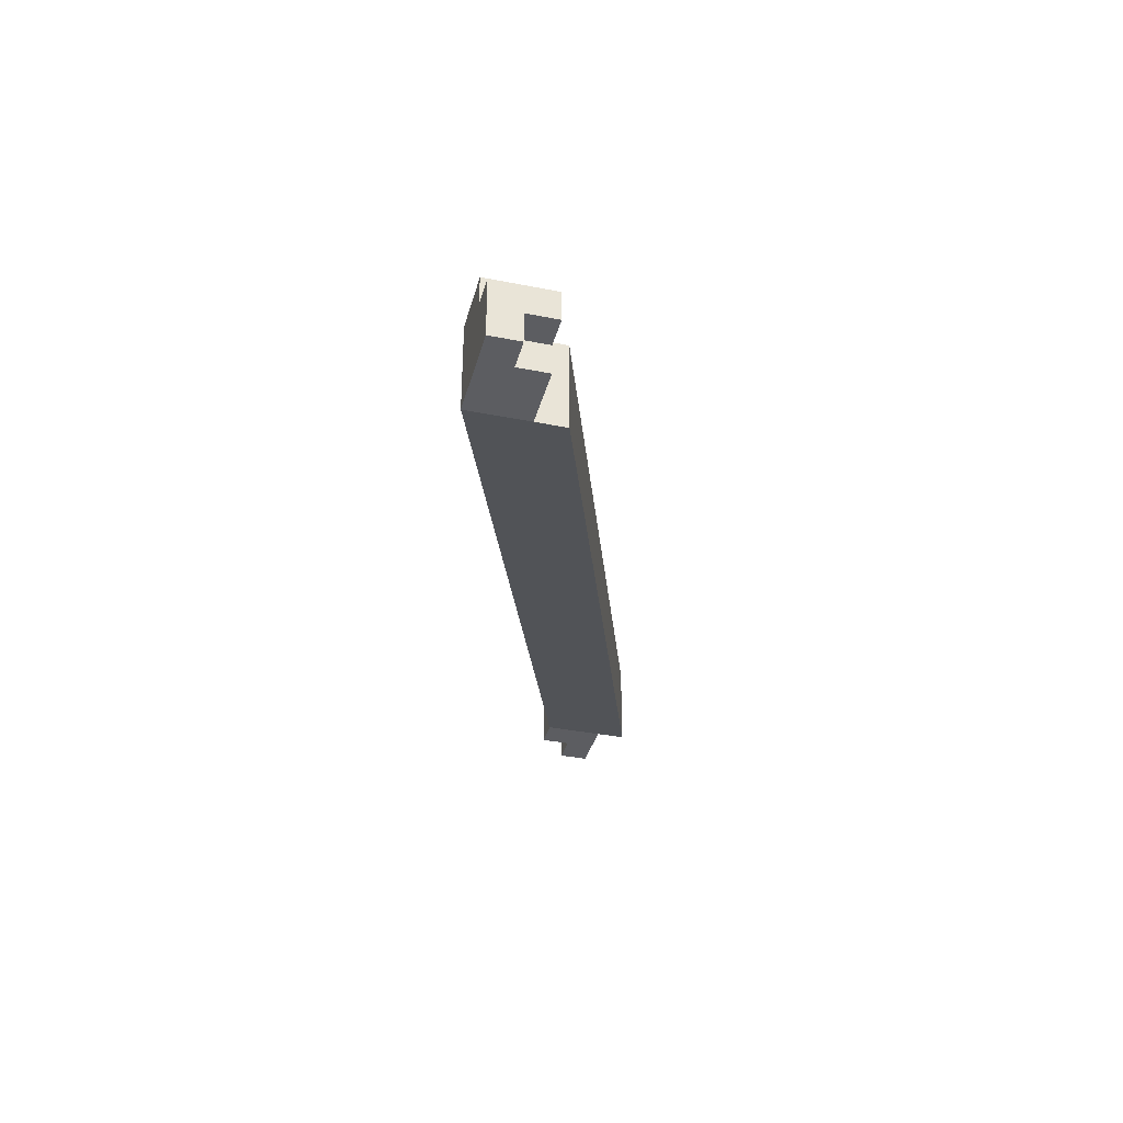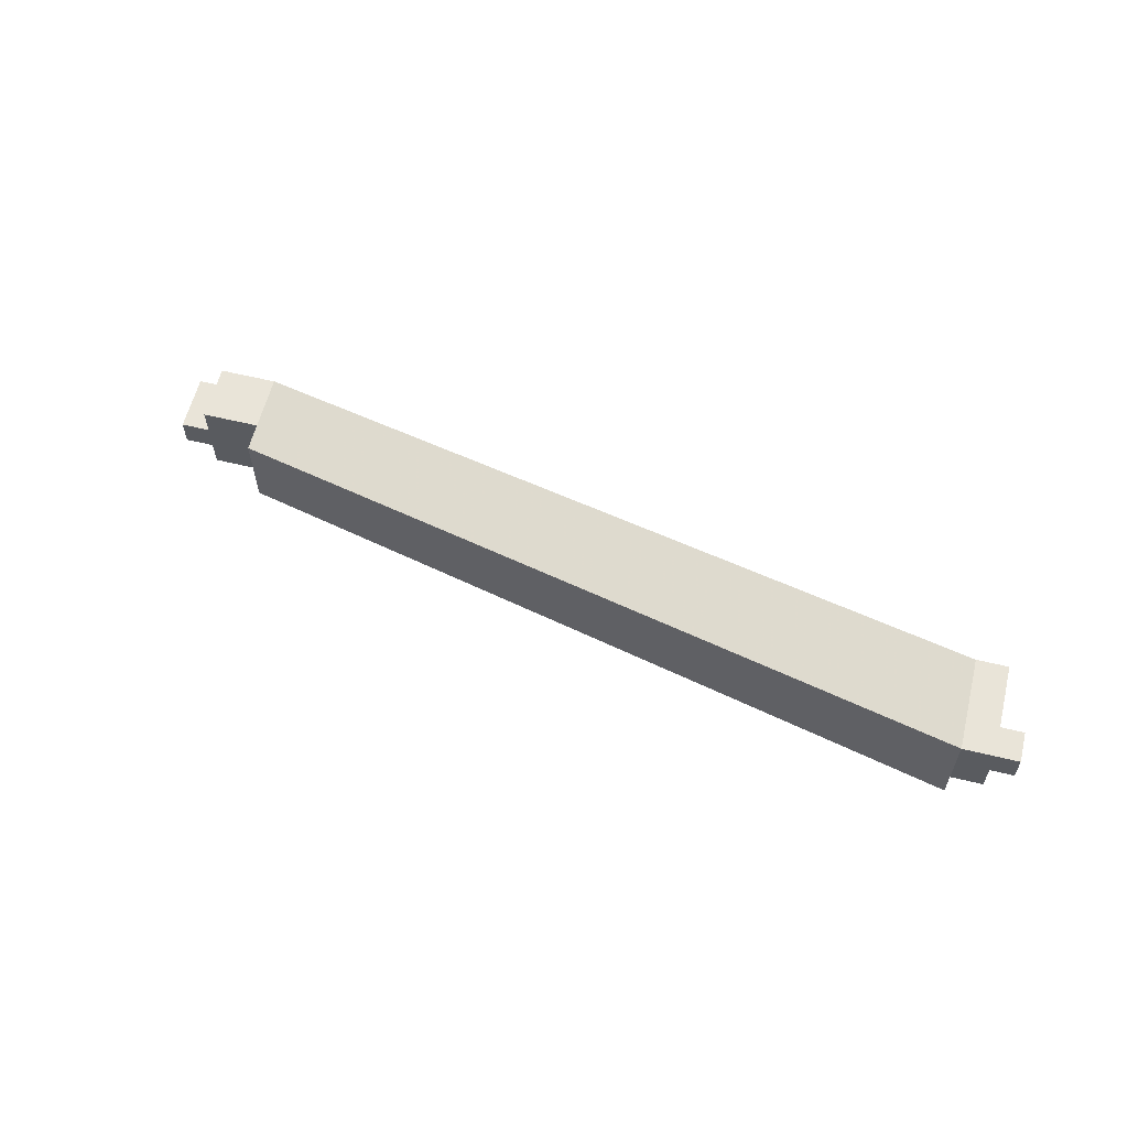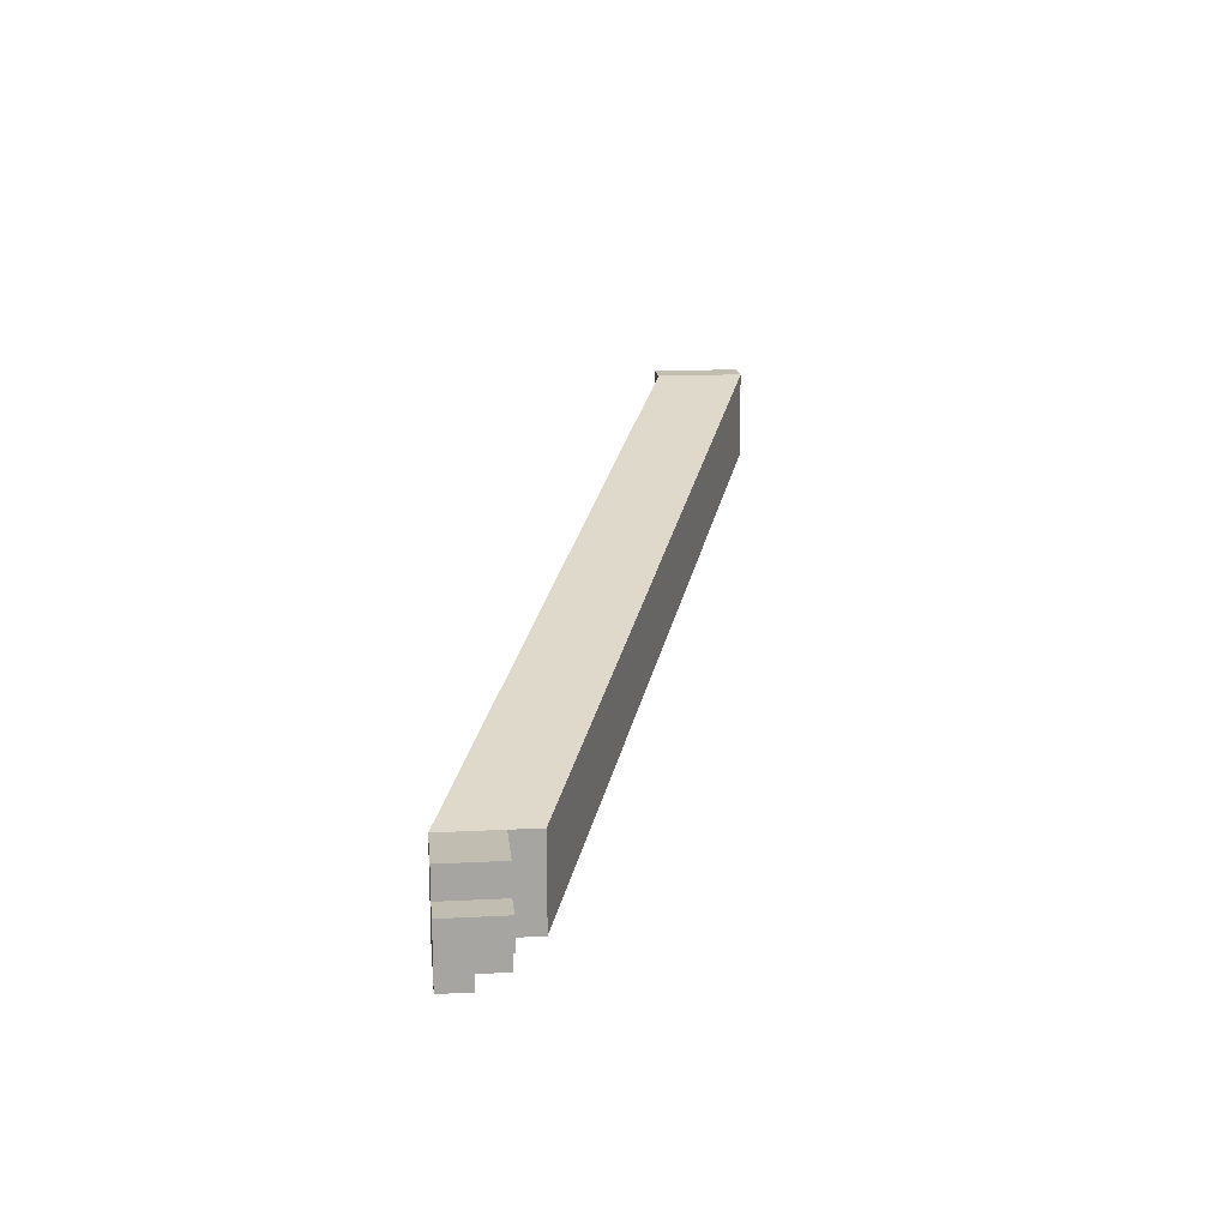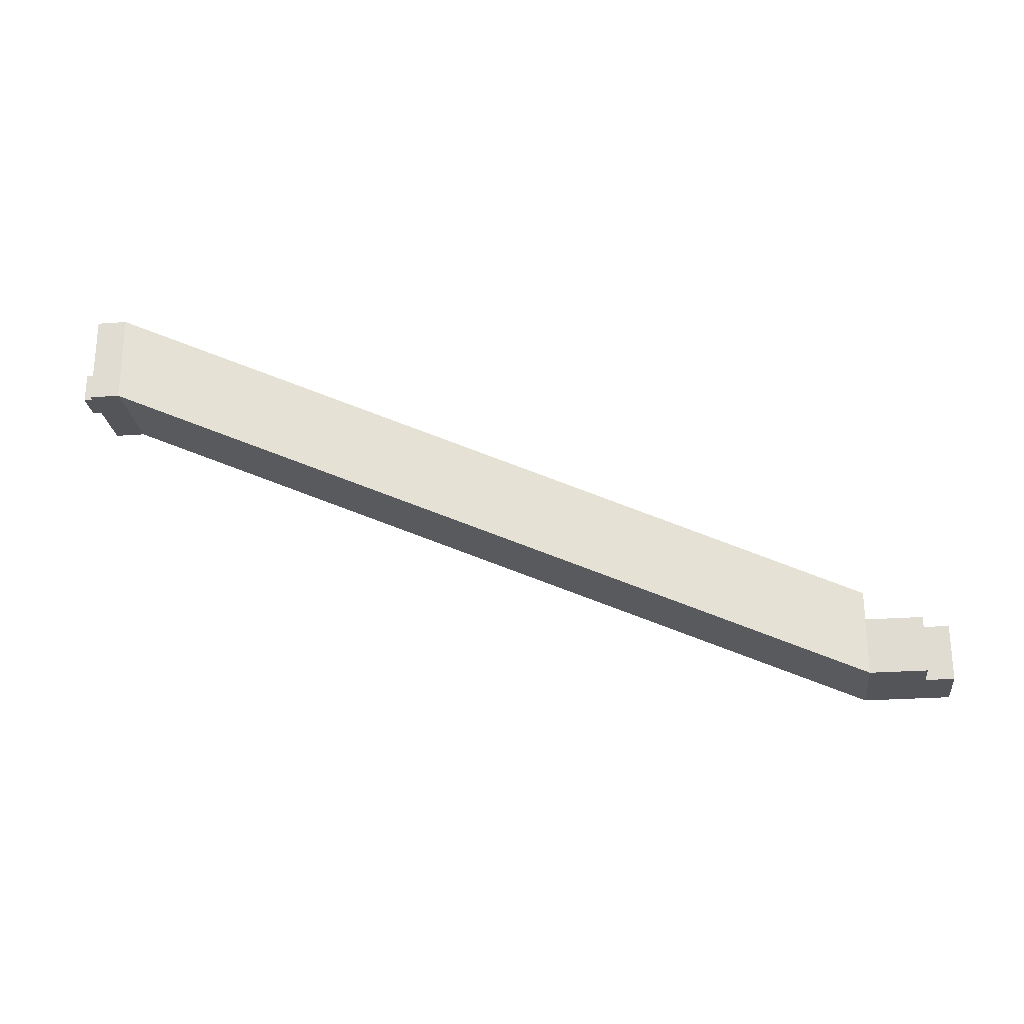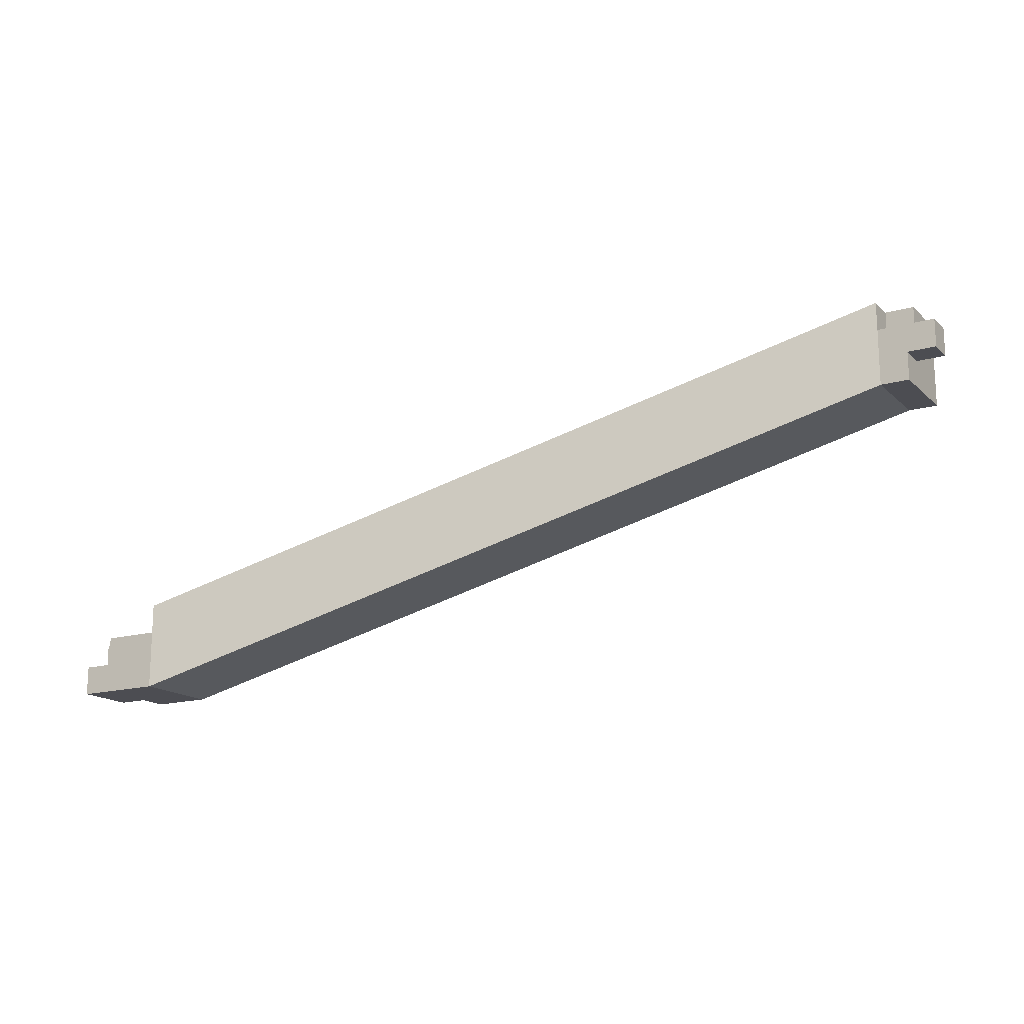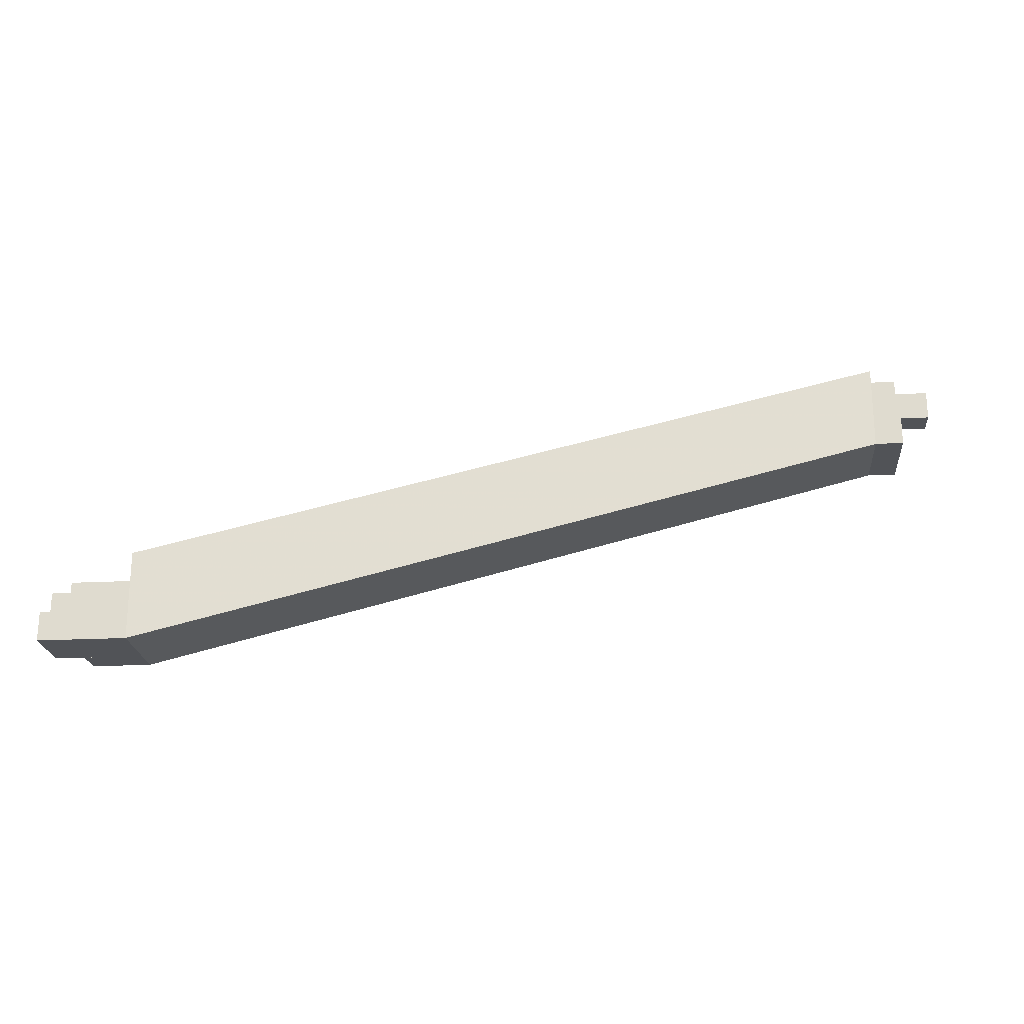
<metadata>
{"format":"obj","ext":"obj","renderer":"f3d","projection":"perspective","resolution":1024,"background":"white","views":[{"elev":-36.3,"azim":75.4,"up":"+Z"},{"elev":59.9,"azim":-166.1,"up":"+Z"},{"elev":16.7,"azim":84.1,"up":"+Z"},{"elev":-24.7,"azim":6.8,"up":"+Y"},{"elev":-16.4,"azim":-149.8,"up":"+Y"},{"elev":-21.9,"azim":-174.9,"up":"+Y"}]}
</metadata>
<code>
v 0.6699 -0.07799 0.3054
v 0.6699 -0.07799 0.3204
v 0.6699 -0.06299 0.3204
v 0.6699 -0.06299 0.3054
v 0.7988 -0.123 0.2715
v 0.7988 -0.108 0.2715
v 0.7988 -0.108 0.2865
v 0.7988 -0.123 0.2865
v 0.6599 -0.07299 0.3054
v 0.6599 -0.07299 0.3104
v 0.6599 -0.06799 0.3054
v 0.6599 -0.06799 0.3104
v 0.6649 -0.07299 0.3054
v 0.6649 -0.07299 0.3104
v 0.6649 -0.06799 0.3054
v 0.6649 -0.06799 0.3104
v 0.6649 -0.07799 0.3054
v 0.6649 -0.07799 0.3104
v 0.6649 -0.07299 0.3054
v 0.6649 -0.07299 0.3104
v 0.6699 -0.07799 0.3054
v 0.6699 -0.07799 0.3104
v 0.6699 -0.07299 0.3054
v 0.6699 -0.07299 0.3104
v 0.6649 -0.07799 0.3104
v 0.6649 -0.07799 0.3154
v 0.6649 -0.07299 0.3104
v 0.6649 -0.07299 0.3154
v 0.6699 -0.07799 0.3104
v 0.6699 -0.07799 0.3154
v 0.6699 -0.07299 0.3104
v 0.6699 -0.07299 0.3154
v 0.6649 -0.07799 0.3154
v 0.6649 -0.07799 0.3204
v 0.6649 -0.07299 0.3154
v 0.6649 -0.07299 0.3204
v 0.6699 -0.07799 0.3154
v 0.6699 -0.07799 0.3204
v 0.6699 -0.07299 0.3154
v 0.6699 -0.07299 0.3204
v 0.6649 -0.07299 0.3054
v 0.6649 -0.07299 0.3104
v 0.6649 -0.06799 0.3054
v 0.6649 -0.06799 0.3104
v 0.6699 -0.07299 0.3054
v 0.6699 -0.07299 0.3104
v 0.6699 -0.06799 0.3054
v 0.6699 -0.06799 0.3104
v 0.6649 -0.07299 0.3104
v 0.6649 -0.07299 0.3154
v 0.6649 -0.06799 0.3104
v 0.6649 -0.06799 0.3154
v 0.6699 -0.07299 0.3104
v 0.6699 -0.07299 0.3154
v 0.6699 -0.06799 0.3104
v 0.6699 -0.06799 0.3154
v 0.6649 -0.07299 0.3154
v 0.6649 -0.07299 0.3204
v 0.6649 -0.06799 0.3154
v 0.6649 -0.06799 0.3204
v 0.6699 -0.07299 0.3154
v 0.6699 -0.07299 0.3204
v 0.6699 -0.06799 0.3154
v 0.6699 -0.06799 0.3204
v 0.6649 -0.06799 0.3104
v 0.6649 -0.06799 0.3154
v 0.6649 -0.06299 0.3104
v 0.6649 -0.06299 0.3154
v 0.6699 -0.06799 0.3104
v 0.6699 -0.06799 0.3154
v 0.6699 -0.06299 0.3104
v 0.6699 -0.06299 0.3154
v 0.6649 -0.06799 0.3154
v 0.6649 -0.06799 0.3204
v 0.6649 -0.06299 0.3154
v 0.6649 -0.06299 0.3204
v 0.6699 -0.06799 0.3154
v 0.6699 -0.06799 0.3204
v 0.6699 -0.06299 0.3154
v 0.6699 -0.06299 0.3204
v 0.7988 -0.123 0.2715
v 0.7988 -0.123 0.2765
v 0.7988 -0.118 0.2715
v 0.7988 -0.118 0.2765
v 0.8038 -0.123 0.2715
v 0.8038 -0.123 0.2765
v 0.8038 -0.118 0.2715
v 0.8038 -0.118 0.2765
v 0.7988 -0.123 0.2765
v 0.7988 -0.123 0.2815
v 0.7988 -0.118 0.2765
v 0.7988 -0.118 0.2815
v 0.8038 -0.123 0.2765
v 0.8038 -0.123 0.2815
v 0.8038 -0.118 0.2765
v 0.8038 -0.118 0.2815
v 0.7988 -0.123 0.2815
v 0.7988 -0.123 0.2865
v 0.7988 -0.118 0.2815
v 0.7988 -0.118 0.2865
v 0.8038 -0.123 0.2815
v 0.8038 -0.123 0.2865
v 0.8038 -0.118 0.2815
v 0.8038 -0.118 0.2865
v 0.7988 -0.118 0.2715
v 0.7988 -0.118 0.2765
v 0.7988 -0.113 0.2715
v 0.7988 -0.113 0.2765
v 0.8038 -0.118 0.2715
v 0.8038 -0.118 0.2765
v 0.8038 -0.113 0.2715
v 0.8038 -0.113 0.2765
v 0.7988 -0.118 0.2765
v 0.7988 -0.118 0.2815
v 0.7988 -0.113 0.2765
v 0.7988 -0.113 0.2815
v 0.8038 -0.118 0.2765
v 0.8038 -0.118 0.2815
v 0.8038 -0.113 0.2765
v 0.8038 -0.113 0.2815
v 0.7988 -0.118 0.2815
v 0.7988 -0.118 0.2865
v 0.7988 -0.113 0.2815
v 0.7988 -0.113 0.2865
v 0.8038 -0.118 0.2815
v 0.8038 -0.118 0.2865
v 0.8038 -0.113 0.2815
v 0.8038 -0.113 0.2865
v 0.8038 -0.123 0.2715
v 0.8038 -0.123 0.2765
v 0.8038 -0.118 0.2715
v 0.8038 -0.118 0.2765
v 0.8088 -0.123 0.2715
v 0.8088 -0.123 0.2765
v 0.8088 -0.118 0.2715
v 0.8088 -0.118 0.2765
v 0.8038 -0.123 0.2765
v 0.8038 -0.123 0.2815
v 0.8038 -0.118 0.2765
v 0.8038 -0.118 0.2815
v 0.8088 -0.123 0.2765
v 0.8088 -0.123 0.2815
v 0.8088 -0.118 0.2765
v 0.8088 -0.118 0.2815
v 0.8038 -0.123 0.2815
v 0.8038 -0.123 0.2865
v 0.8038 -0.118 0.2815
v 0.8038 -0.118 0.2865
v 0.8088 -0.123 0.2815
v 0.8088 -0.123 0.2865
v 0.8088 -0.118 0.2815
v 0.8088 -0.118 0.2865
v 0.8038 -0.118 0.2715
v 0.8038 -0.118 0.2765
v 0.8038 -0.113 0.2715
v 0.8038 -0.113 0.2765
v 0.8088 -0.118 0.2715
v 0.8088 -0.118 0.2765
v 0.8088 -0.113 0.2715
v 0.8088 -0.113 0.2765
v 0.8038 -0.118 0.2765
v 0.8038 -0.118 0.2815
v 0.8038 -0.113 0.2765
v 0.8038 -0.113 0.2815
v 0.8088 -0.118 0.2765
v 0.8088 -0.118 0.2815
v 0.8088 -0.113 0.2765
v 0.8088 -0.113 0.2815
v 0.8038 -0.118 0.2815
v 0.8038 -0.118 0.2865
v 0.8038 -0.113 0.2815
v 0.8038 -0.113 0.2865
v 0.8088 -0.118 0.2815
v 0.8088 -0.118 0.2865
v 0.8088 -0.113 0.2815
v 0.8088 -0.113 0.2865
v 0.8088 -0.123 0.2715
v 0.8088 -0.123 0.2765
v 0.8088 -0.118 0.2715
v 0.8088 -0.118 0.2765
v 0.8138 -0.123 0.2715
v 0.8138 -0.123 0.2765
v 0.8138 -0.118 0.2715
v 0.8138 -0.118 0.2765
v 0.8088 -0.123 0.2765
v 0.8088 -0.123 0.2815
v 0.8088 -0.118 0.2765
v 0.8088 -0.118 0.2815
v 0.8138 -0.123 0.2765
v 0.8138 -0.123 0.2815
v 0.8138 -0.118 0.2765
v 0.8138 -0.118 0.2815
v 0.8088 -0.118 0.2765
v 0.8088 -0.118 0.2815
v 0.8088 -0.113 0.2765
v 0.8088 -0.113 0.2815
v 0.8138 -0.118 0.2765
v 0.8138 -0.118 0.2815
v 0.8138 -0.113 0.2765
v 0.8138 -0.113 0.2815
f 1 2 3
f 3 4 1
f 5 6 7
f 7 8 5
f 2 1 5
f 5 8 2
f 3 2 8
f 8 7 3
f 4 3 7
f 7 6 4
f 1 4 6
f 6 5 1
f 9 15 13
f 9 11 15
f 9 12 11
f 9 10 12
f 11 16 15
f 11 12 16
f 13 15 16
f 13 16 14
f 9 13 14
f 9 14 10
f 10 14 16
f 10 16 12
f 17 23 21
f 17 19 23
f 17 20 19
f 17 18 20
f 19 24 23
f 19 20 24
f 21 23 24
f 21 24 22
f 17 21 22
f 17 22 18
f 18 22 24
f 18 24 20
f 25 31 29
f 25 27 31
f 25 28 27
f 25 26 28
f 27 32 31
f 27 28 32
f 29 31 32
f 29 32 30
f 25 29 30
f 25 30 26
f 26 30 32
f 26 32 28
f 33 39 37
f 33 35 39
f 33 36 35
f 33 34 36
f 35 40 39
f 35 36 40
f 37 39 40
f 37 40 38
f 33 37 38
f 33 38 34
f 34 38 40
f 34 40 36
f 41 47 45
f 41 43 47
f 41 44 43
f 41 42 44
f 43 48 47
f 43 44 48
f 45 47 48
f 45 48 46
f 41 45 46
f 41 46 42
f 42 46 48
f 42 48 44
f 49 55 53
f 49 51 55
f 49 52 51
f 49 50 52
f 51 56 55
f 51 52 56
f 53 55 56
f 53 56 54
f 49 53 54
f 49 54 50
f 50 54 56
f 50 56 52
f 57 63 61
f 57 59 63
f 57 60 59
f 57 58 60
f 59 64 63
f 59 60 64
f 61 63 64
f 61 64 62
f 57 61 62
f 57 62 58
f 58 62 64
f 58 64 60
f 65 71 69
f 65 67 71
f 65 68 67
f 65 66 68
f 67 72 71
f 67 68 72
f 69 71 72
f 69 72 70
f 65 69 70
f 65 70 66
f 66 70 72
f 66 72 68
f 73 79 77
f 73 75 79
f 73 76 75
f 73 74 76
f 75 80 79
f 75 76 80
f 77 79 80
f 77 80 78
f 73 77 78
f 73 78 74
f 74 78 80
f 74 80 76
f 81 87 85
f 81 83 87
f 81 84 83
f 81 82 84
f 83 88 87
f 83 84 88
f 85 87 88
f 85 88 86
f 81 85 86
f 81 86 82
f 82 86 88
f 82 88 84
f 89 95 93
f 89 91 95
f 89 92 91
f 89 90 92
f 91 96 95
f 91 92 96
f 93 95 96
f 93 96 94
f 89 93 94
f 89 94 90
f 90 94 96
f 90 96 92
f 97 103 101
f 97 99 103
f 97 100 99
f 97 98 100
f 99 104 103
f 99 100 104
f 101 103 104
f 101 104 102
f 97 101 102
f 97 102 98
f 98 102 104
f 98 104 100
f 105 111 109
f 105 107 111
f 105 108 107
f 105 106 108
f 107 112 111
f 107 108 112
f 109 111 112
f 109 112 110
f 105 109 110
f 105 110 106
f 106 110 112
f 106 112 108
f 113 119 117
f 113 115 119
f 113 116 115
f 113 114 116
f 115 120 119
f 115 116 120
f 117 119 120
f 117 120 118
f 113 117 118
f 113 118 114
f 114 118 120
f 114 120 116
f 121 127 125
f 121 123 127
f 121 124 123
f 121 122 124
f 123 128 127
f 123 124 128
f 125 127 128
f 125 128 126
f 121 125 126
f 121 126 122
f 122 126 128
f 122 128 124
f 129 135 133
f 129 131 135
f 129 132 131
f 129 130 132
f 131 136 135
f 131 132 136
f 133 135 136
f 133 136 134
f 129 133 134
f 129 134 130
f 130 134 136
f 130 136 132
f 137 143 141
f 137 139 143
f 137 140 139
f 137 138 140
f 139 144 143
f 139 140 144
f 141 143 144
f 141 144 142
f 137 141 142
f 137 142 138
f 138 142 144
f 138 144 140
f 145 151 149
f 145 147 151
f 145 148 147
f 145 146 148
f 147 152 151
f 147 148 152
f 149 151 152
f 149 152 150
f 145 149 150
f 145 150 146
f 146 150 152
f 146 152 148
f 153 159 157
f 153 155 159
f 153 156 155
f 153 154 156
f 155 160 159
f 155 156 160
f 157 159 160
f 157 160 158
f 153 157 158
f 153 158 154
f 154 158 160
f 154 160 156
f 161 167 165
f 161 163 167
f 161 164 163
f 161 162 164
f 163 168 167
f 163 164 168
f 165 167 168
f 165 168 166
f 161 165 166
f 161 166 162
f 162 166 168
f 162 168 164
f 169 175 173
f 169 171 175
f 169 172 171
f 169 170 172
f 171 176 175
f 171 172 176
f 173 175 176
f 173 176 174
f 169 173 174
f 169 174 170
f 170 174 176
f 170 176 172
f 177 183 181
f 177 179 183
f 177 180 179
f 177 178 180
f 179 184 183
f 179 180 184
f 181 183 184
f 181 184 182
f 177 181 182
f 177 182 178
f 178 182 184
f 178 184 180
f 185 191 189
f 185 187 191
f 185 188 187
f 185 186 188
f 187 192 191
f 187 188 192
f 189 191 192
f 189 192 190
f 185 189 190
f 185 190 186
f 186 190 192
f 186 192 188
f 193 199 197
f 193 195 199
f 193 196 195
f 193 194 196
f 195 200 199
f 195 196 200
f 197 199 200
f 197 200 198
f 193 197 198
f 193 198 194
f 194 198 200
f 194 200 196

</code>
